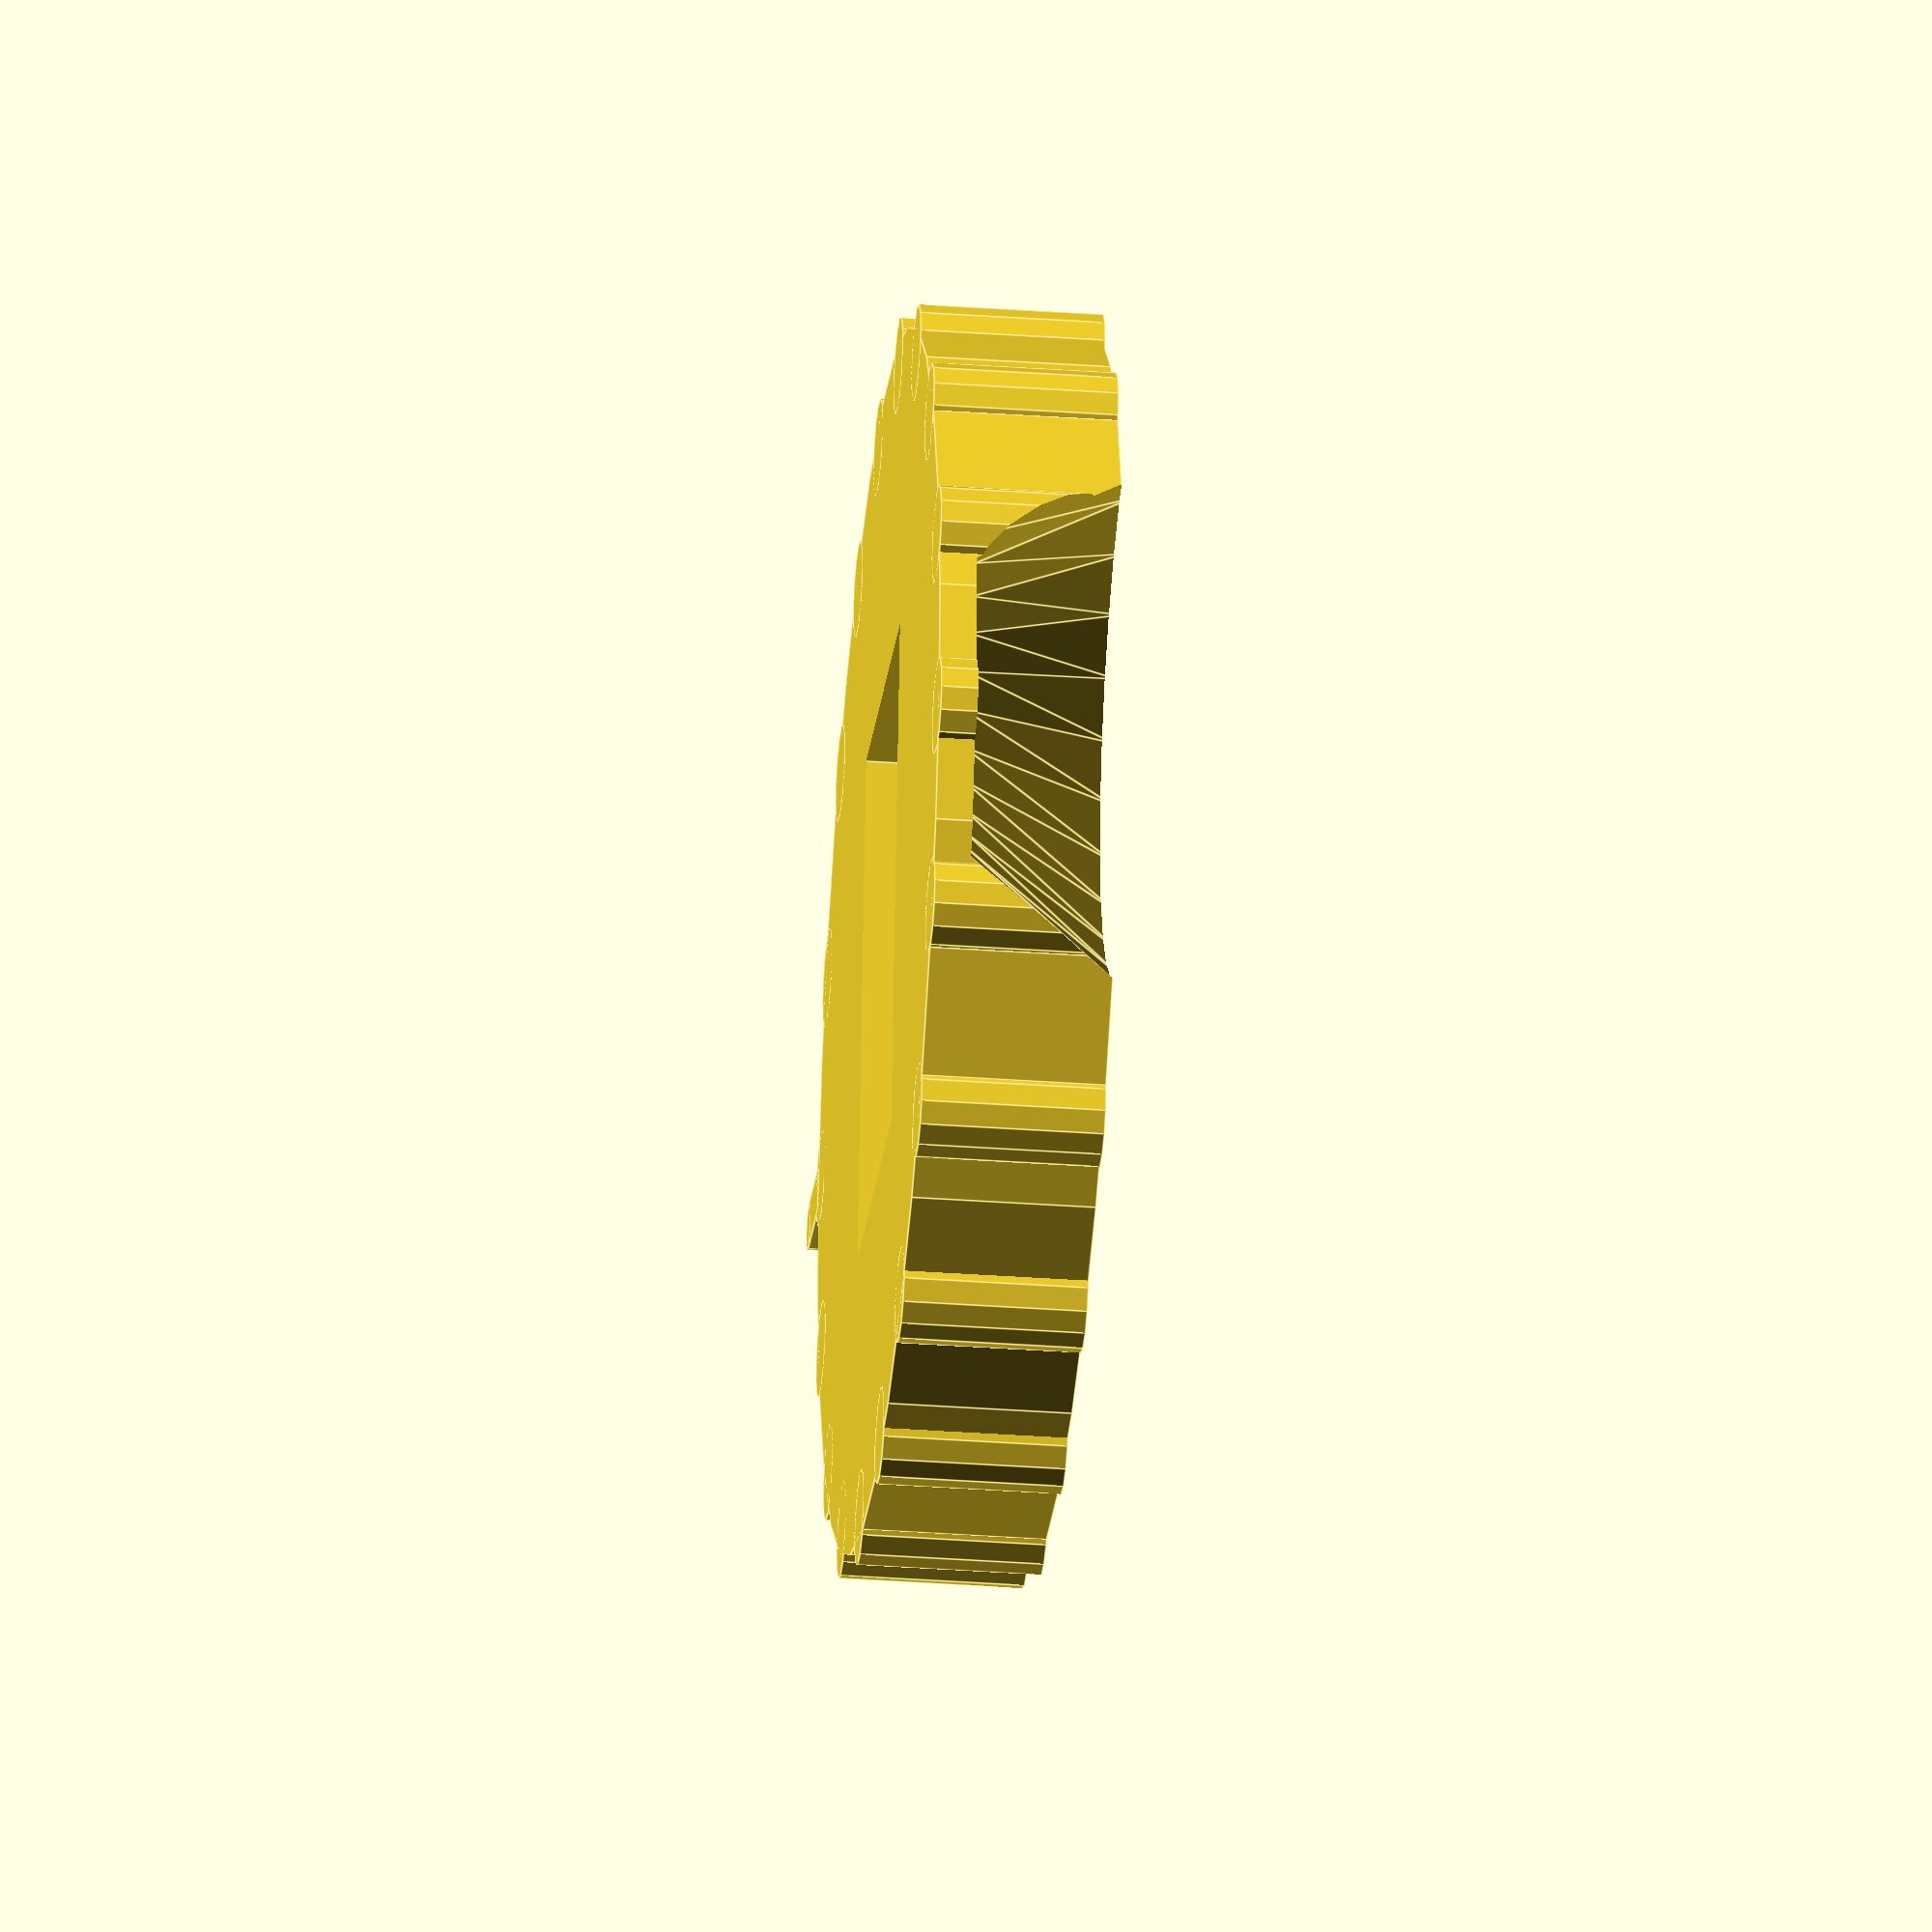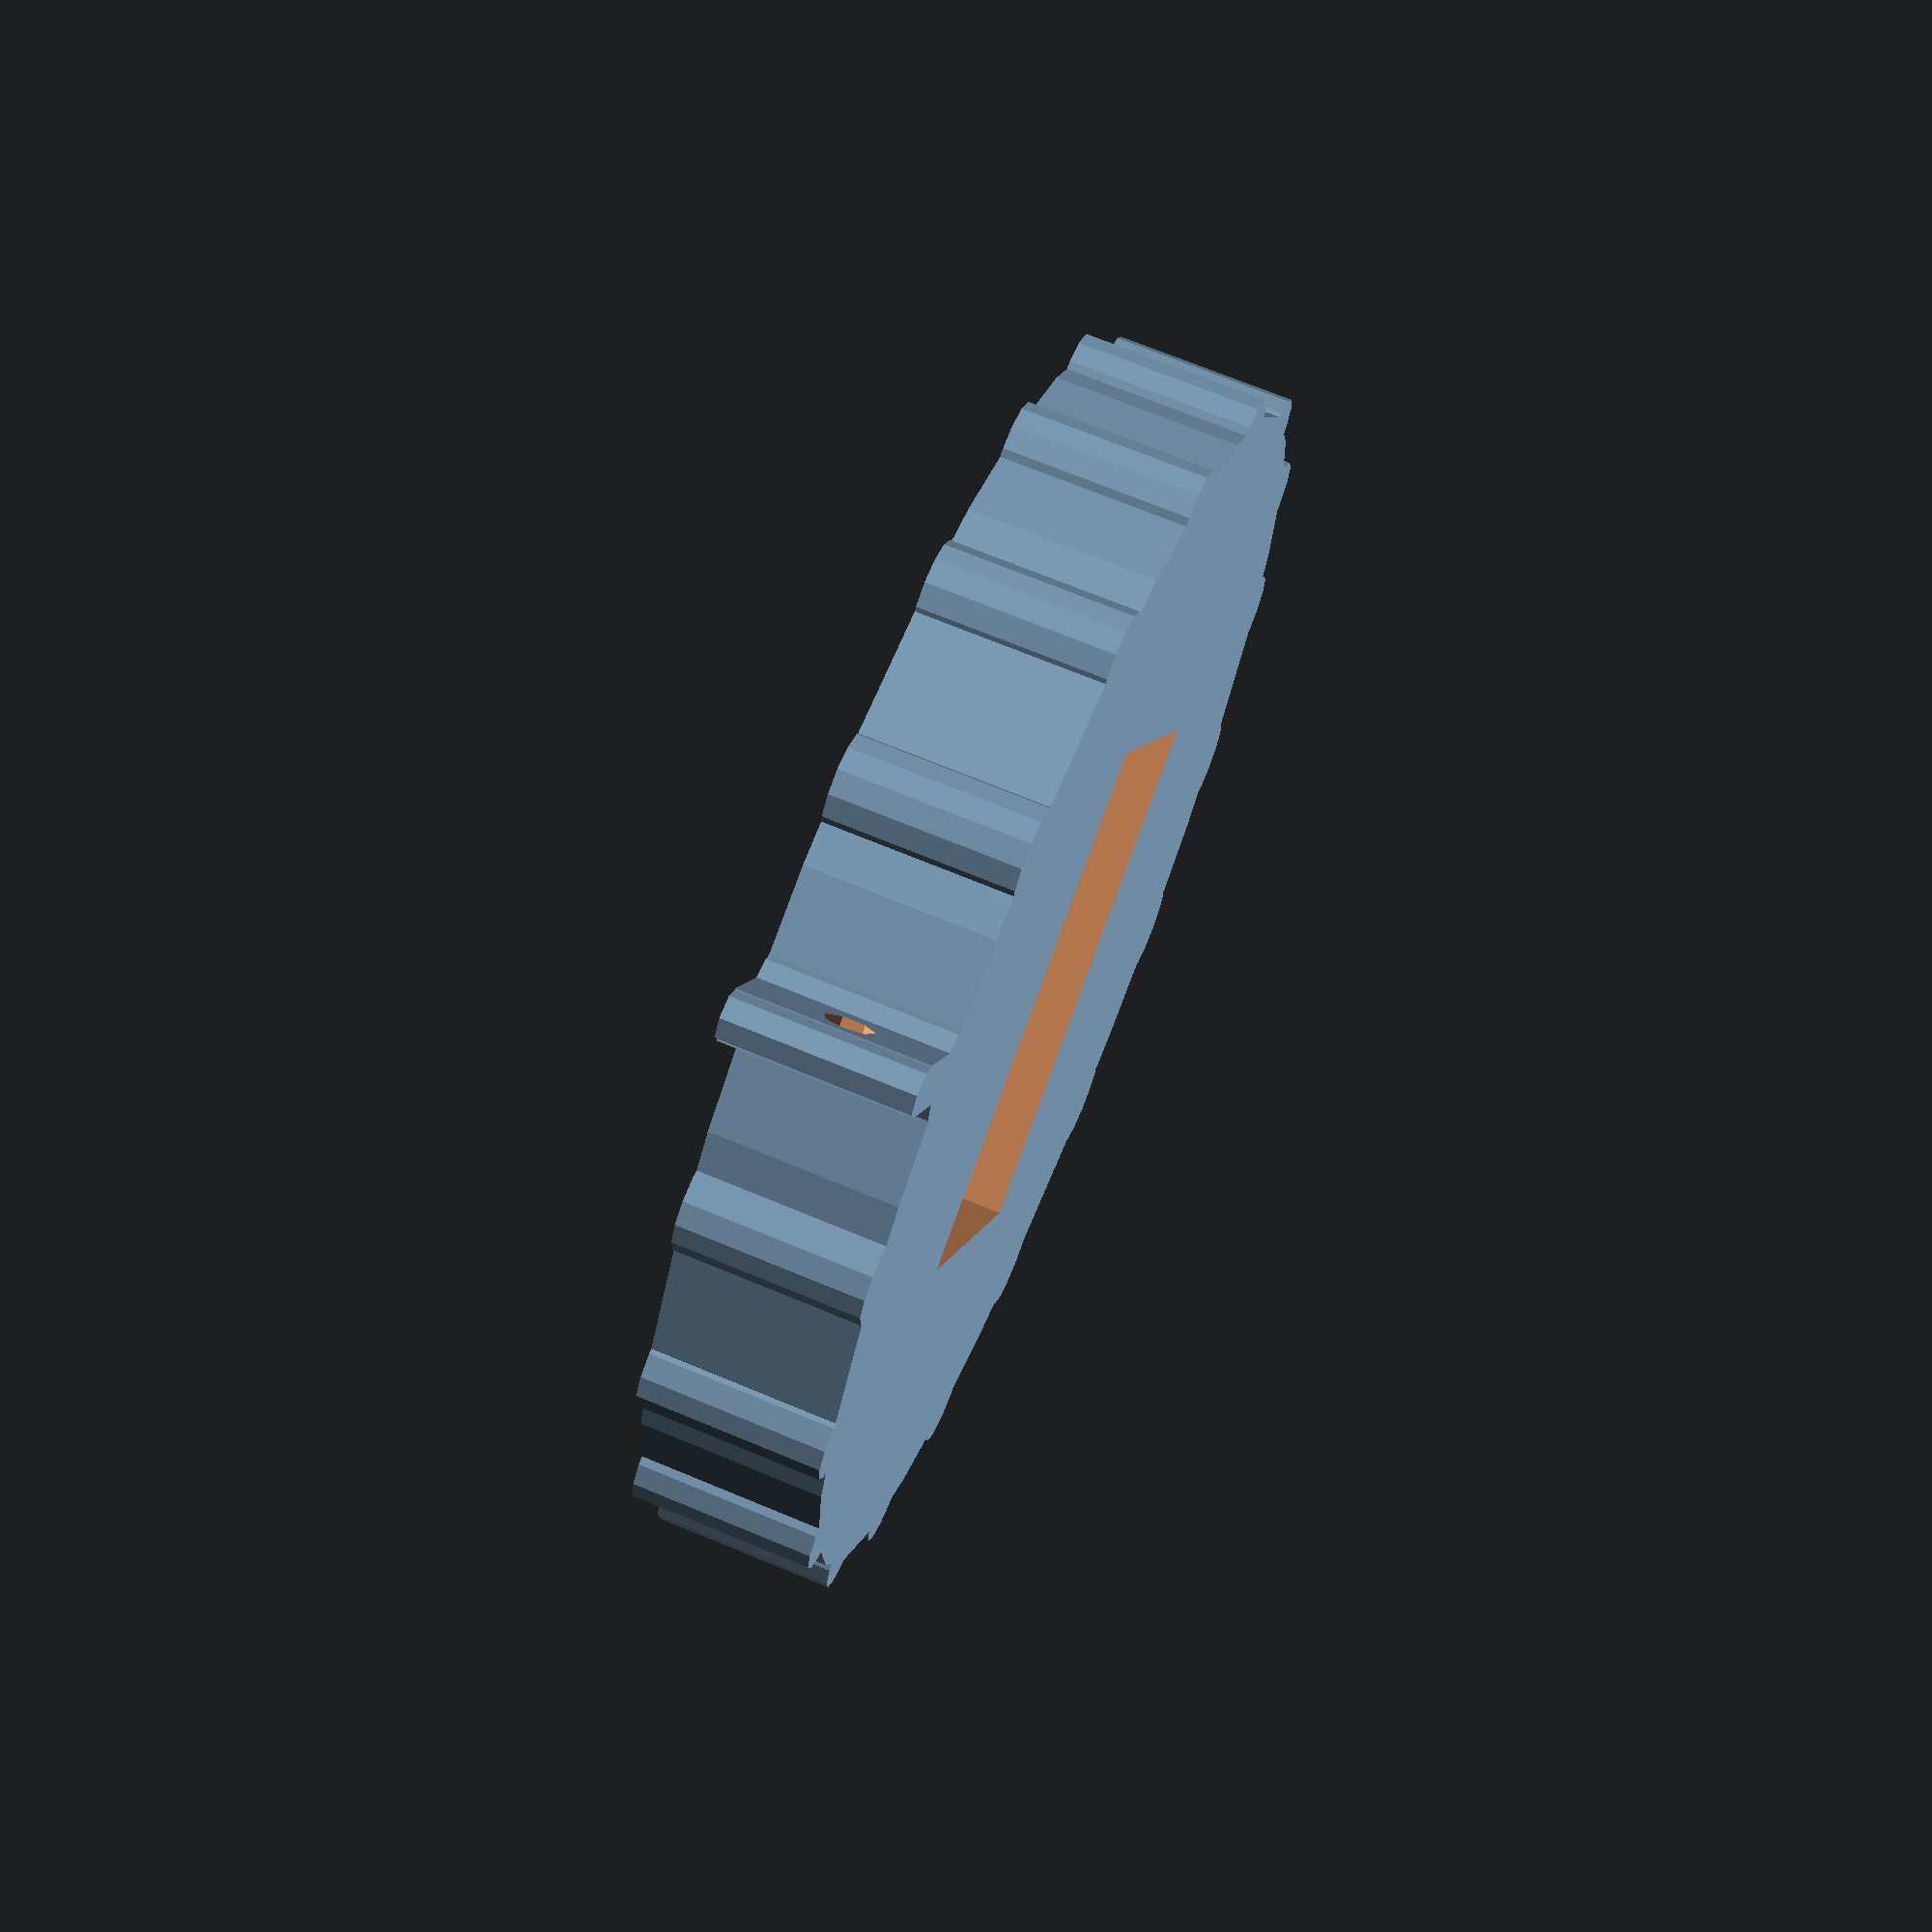
<openscad>
/*
 * Bottle - Twist Cap - Soda Tab Opener Keychain
 * Copyright (c) 2013-2019 Anar Software LLC. < http://anars.com >
 *
 * This program is free software: you can redistribute it and/or modify it under
 * the terms of the GNU General Public License as published by the Free Software
 * Foundation, either version 3 of the License, or (at your option) any later
 * version.
 *
 * This program is distributed in the hope that it will be useful, but WITHOUT
 * ANY WARRANTY; without even the implied warranty of MERCHANTABILITY or FITNESS
 * FOR A PARTICULAR PURPOSE. See the GNU General Public License for more details.
 *
 * You should have received a copy of the GNU General Public License along with
 * this program. If not, see < http://www.gnu.org/licenses/ >
 *
 */

/* [Global] */

/* [Facets Settings] */
// Minimum angle for a fragment
$fa = 12;
// Minimum size of a fragment
$fs = 2;
// Number of fragments
$fn = 0;

/* [Hidden] */

difference()
{
	union()
	{
		difference()
		{
			cylinder(r = 50, h = 15);
			translate([0, 0, -1])
				cylinder(r = 30, h = 12);
			translate([-14, -22, 8])
				cube([28, 44, 8]);
		}
		
		for ( i = [0 : 20] )
			rotate( i * 360 / 21, [0, 0, 1])
				translate([30, 0, 0])
					cylinder(r = 4, h = 12);
		
		for ( i = [0 : 17] )
			rotate( i * 360 / 18, [0, 0, 1])
				translate([48, 0, 0])
					cylinder(r = 4, h = 15);
		
		difference()
		{
			union()
			{
				translate([50, -2, 0])
					cube([8, 4, 15]);
				translate([58, 0, 0])
					cylinder(r = 2, h = 15);
			}
			translate([55, 3, 8])
				rotate( 90, [1, 0, 0])
					cylinder(r = 2, h = 6);
		}
	}
	translate([-55, 0, -1])
		cylinder(r1=25, r2=15, h=13);
}
</openscad>
<views>
elev=33.0 azim=189.4 roll=84.3 proj=o view=edges
elev=110.2 azim=61.3 roll=247.4 proj=p view=wireframe
</views>
